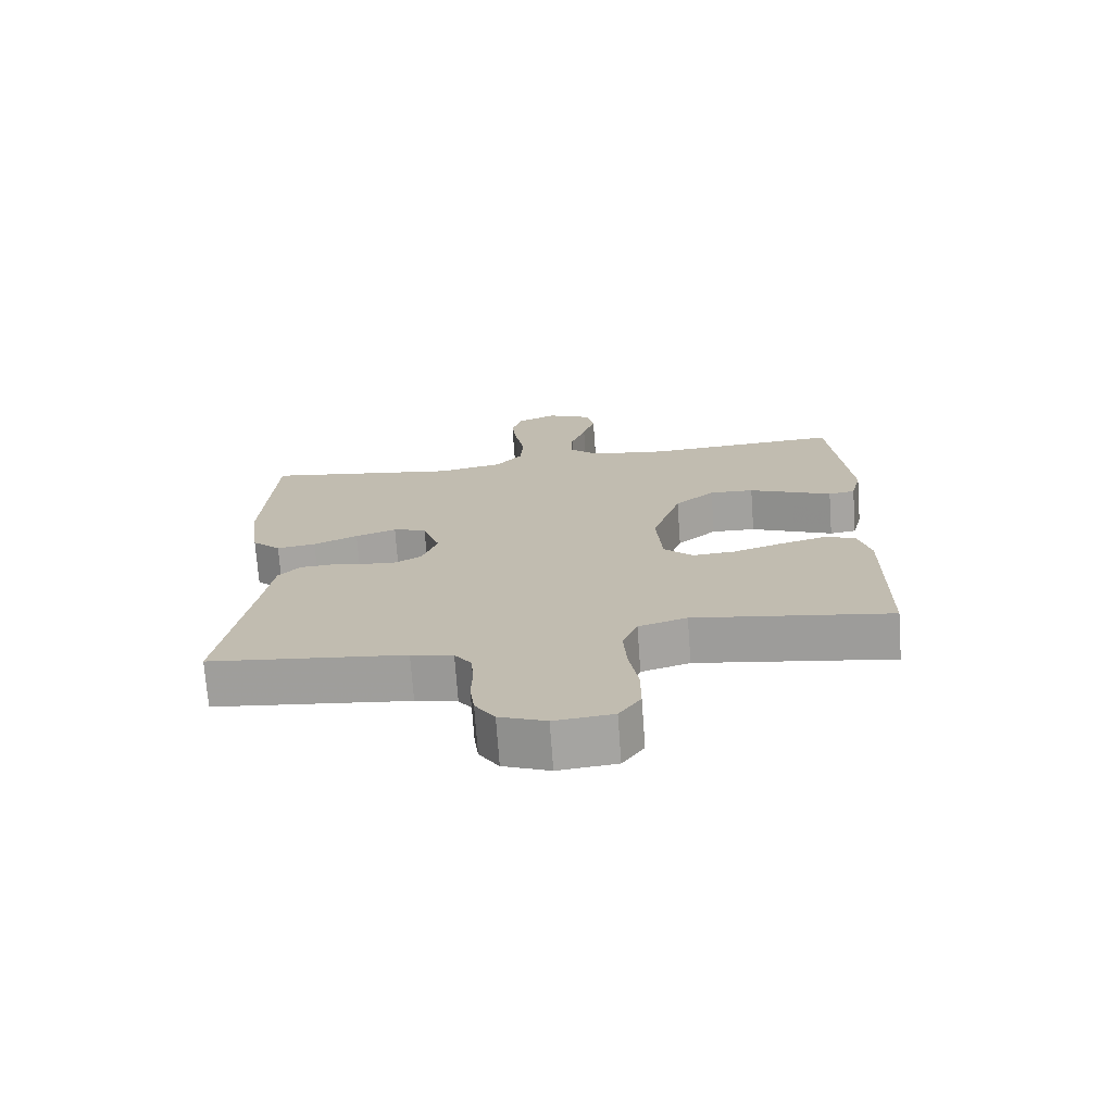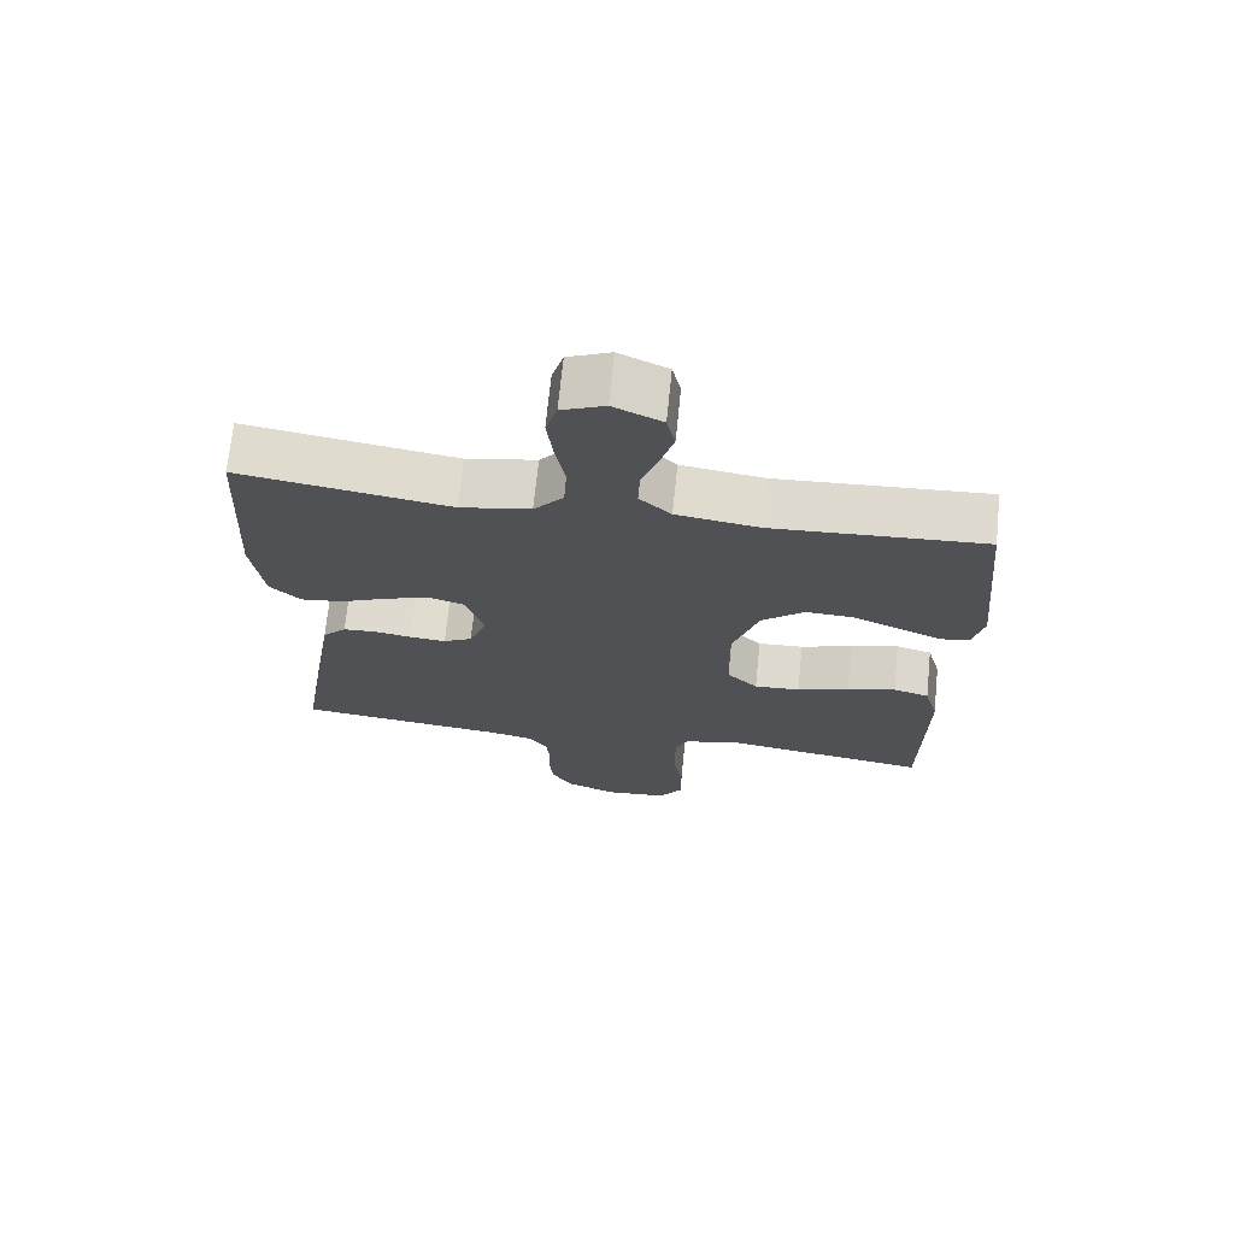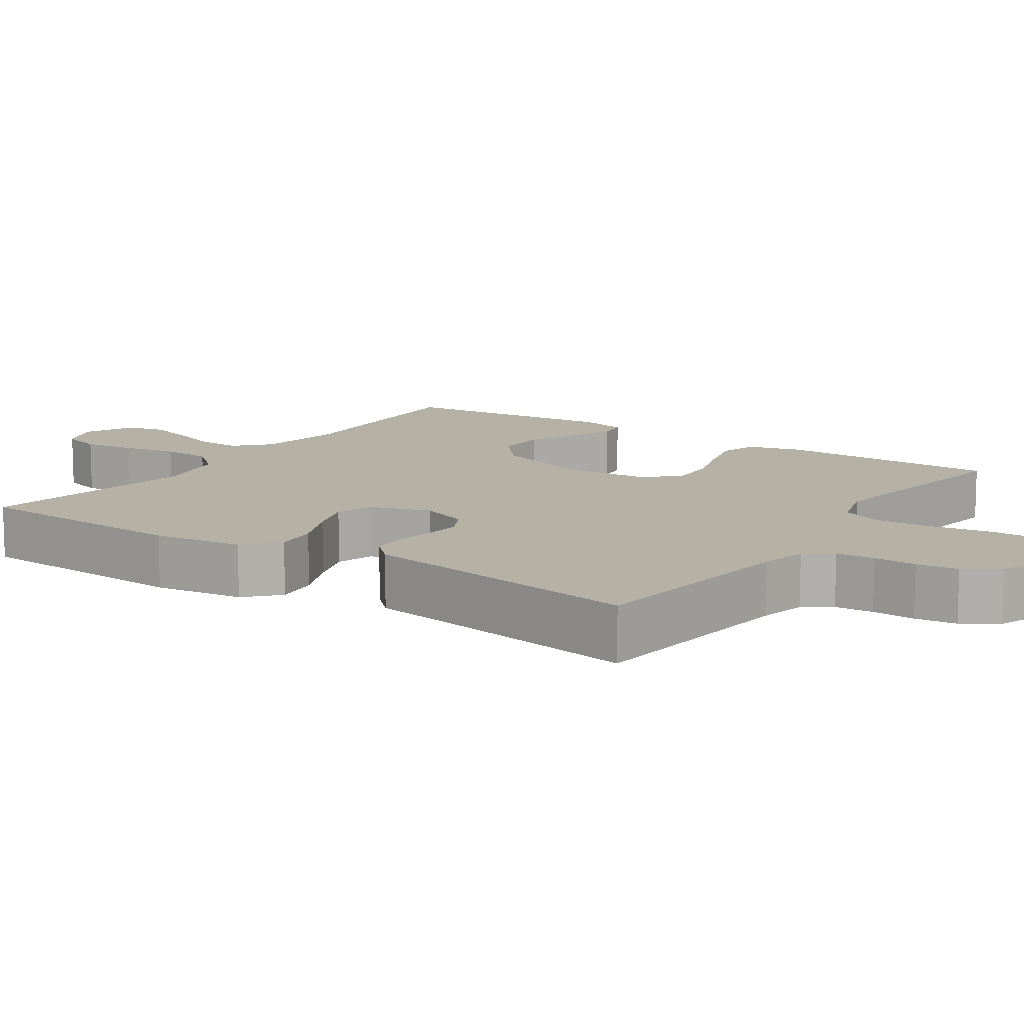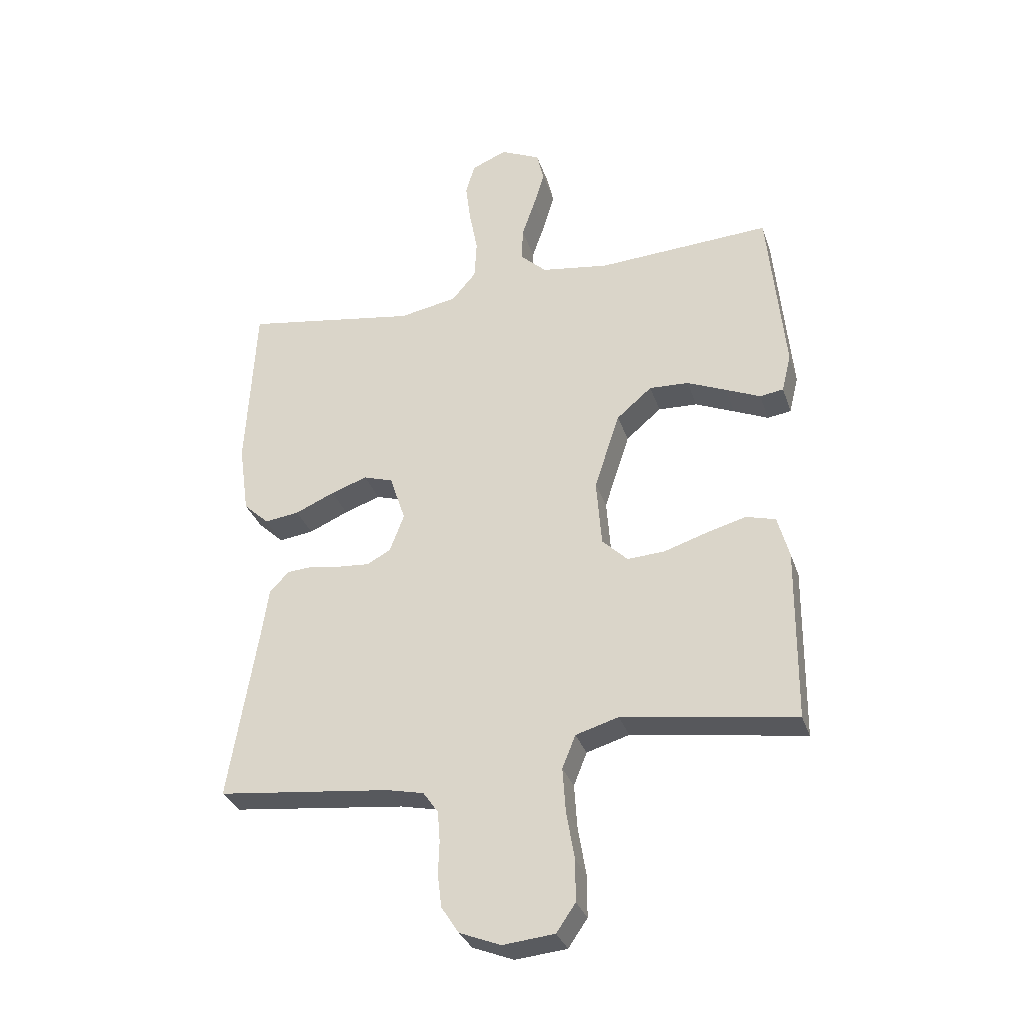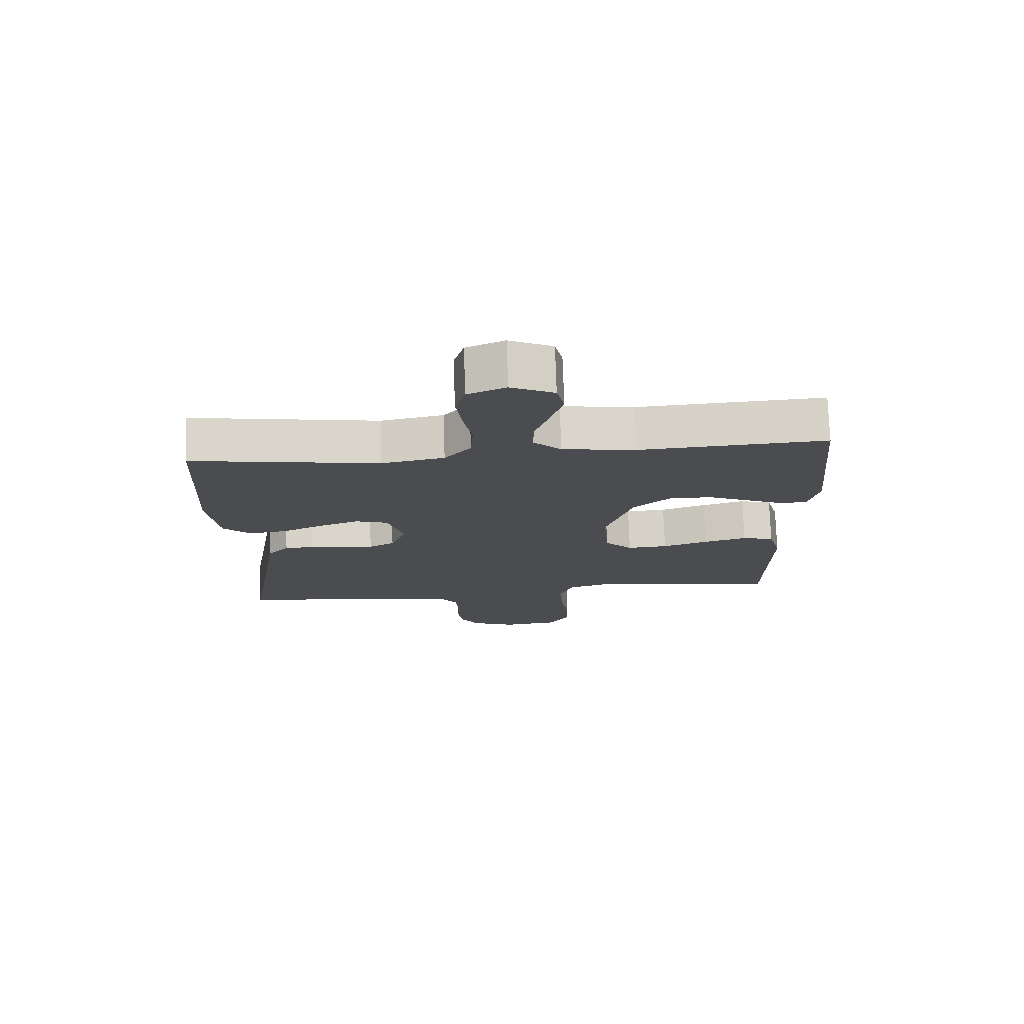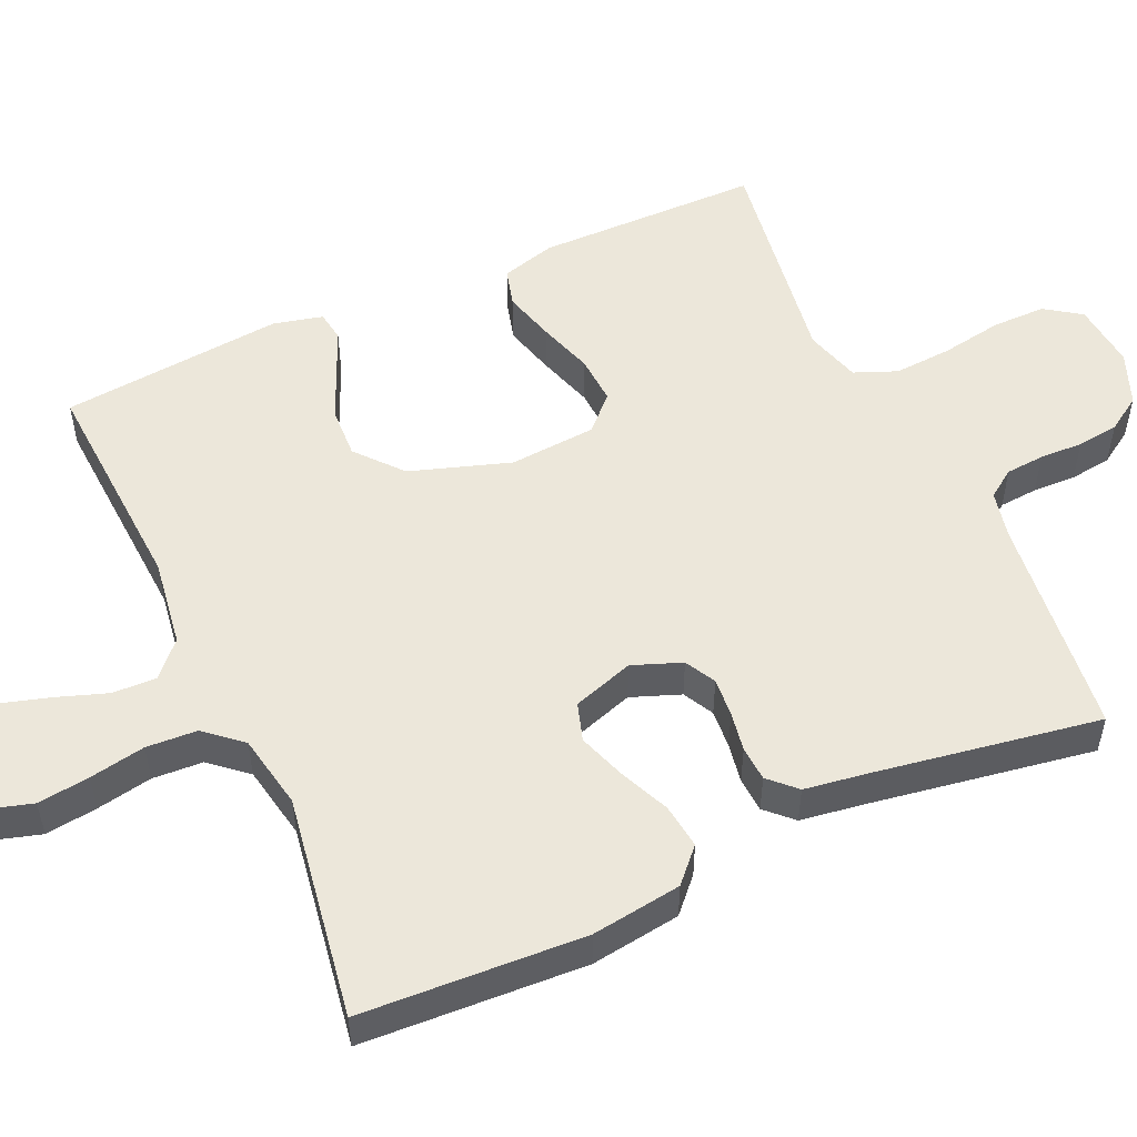
<metadata>
{"format":"obj","ext":"obj","renderer":"f3d","projection":"perspective","resolution":1024,"background":"white","views":[{"elev":-72.5,"azim":-175.8,"up":"+Z"},{"elev":70.0,"azim":-174.2,"up":"+Z"},{"elev":11.9,"azim":124.3,"up":"+Y"},{"elev":-31.8,"azim":-162.9,"up":"+Z"},{"elev":75.2,"azim":178.1,"up":"+Z"},{"elev":52.9,"azim":65.7,"up":"+Y"}]}
</metadata>
<code>
v -0.5 0.07 -0.5
v -0.503 0.07 -0.2
v -0.483 0.07 -0.127
v -0.432 0.07 -0.113
v -0.363 0.07 -0.132
v -0.289 0.07 -0.156
v -0.224 0.07 -0.16
v -0.18 0.07 -0.117
v -0.171 0.07 0
v -0.215 0.07 0.134
v -0.276 0.07 0.186
v -0.344 0.07 0.183
v -0.412 0.07 0.154
v -0.472 0.07 0.128
v -0.513 0.07 0.134
v -0.529 0.07 0.2
v -0.5 0.07 0.5
v -0.2 0.07 0.482
v -0.082 0.07 0.499
v -0.037 0.07 0.541
v -0.039 0.07 0.6
v -0.062 0.07 0.666
v -0.081 0.07 0.73
v -0.069 0.07 0.782
v 0 0.07 0.814
v 0.061 0.07 0.788
v 0.077 0.07 0.734
v 0.068 0.07 0.664
v 0.054 0.07 0.589
v 0.058 0.07 0.521
v 0.1 0.07 0.472
v 0.2 0.07 0.453
v 0.5 0.07 0.5
v 0.516 0.07 0.2
v 0.499 0.07 0.079
v 0.455 0.07 0.038
v 0.395 0.07 0.046
v 0.327 0.07 0.076
v 0.264 0.07 0.098
v 0.213 0.07 0.082
v 0.186 0.07 0
v 0.211 0.07 -0.066
v 0.252 0.07 -0.088
v 0.304 0.07 -0.084
v 0.357 0.07 -0.075
v 0.404 0.07 -0.078
v 0.438 0.07 -0.113
v 0.451 0.07 -0.2
v 0.5 0.07 -0.5
v 0.2 0.07 -0.533
v 0.136 0.07 -0.547
v 0.11 0.07 -0.584
v 0.106 0.07 -0.636
v 0.108 0.07 -0.694
v 0.101 0.07 -0.75
v 0.071 0.07 -0.796
v 0 0.07 -0.824
v -0.089 0.07 -0.815
v -0.122 0.07 -0.767
v -0.122 0.07 -0.695
v -0.108 0.07 -0.612
v -0.103 0.07 -0.535
v -0.126 0.07 -0.478
v -0.2 0.07 -0.456
v -0.5 0 -0.5
v -0.503 0 -0.2
v -0.483 0 -0.127
v -0.432 0 -0.113
v -0.363 0 -0.132
v -0.289 0 -0.156
v -0.224 0 -0.16
v -0.18 0 -0.117
v -0.171 0 0
v -0.215 0 0.134
v -0.276 0 0.186
v -0.344 0 0.183
v -0.412 0 0.154
v -0.472 0 0.128
v -0.513 0 0.134
v -0.529 0 0.2
v -0.5 0 0.5
v -0.2 0 0.482
v -0.082 0 0.499
v -0.037 0 0.541
v -0.039 0 0.6
v -0.062 0 0.666
v -0.081 0 0.73
v -0.069 0 0.782
v 0 0 0.814
v 0.061 0 0.788
v 0.077 0 0.734
v 0.068 0 0.664
v 0.054 0 0.589
v 0.058 0 0.521
v 0.1 0 0.472
v 0.2 0 0.453
v 0.5 0 0.5
v 0.516 0 0.2
v 0.499 0 0.079
v 0.455 0 0.038
v 0.395 0 0.046
v 0.327 0 0.076
v 0.264 0 0.098
v 0.213 0 0.082
v 0.186 0 0
v 0.211 0 -0.066
v 0.252 0 -0.088
v 0.304 0 -0.084
v 0.357 0 -0.075
v 0.404 0 -0.078
v 0.438 0 -0.113
v 0.451 0 -0.2
v 0.5 0 -0.5
v 0.2 0 -0.533
v 0.136 0 -0.547
v 0.11 0 -0.584
v 0.106 0 -0.636
v 0.108 0 -0.694
v 0.101 0 -0.75
v 0.071 0 -0.796
v 0 0 -0.824
v -0.089 0 -0.815
v -0.122 0 -0.767
v -0.122 0 -0.695
v -0.108 0 -0.612
v -0.103 0 -0.535
v -0.126 0 -0.478
v -0.2 0 -0.456
f 59 60 61
f 58 59 61
f 57 58 61
f 56 57 61
f 55 56 61
f 54 55 61
f 53 54 61
f 52 53 61 62
f 51 52 62 63
f 48 49 50
f 51 63 64
f 50 51 64
f 48 50 64
f 47 48 64
f 46 47 64
f 45 46 64
f 44 45 64
f 36 37 38
f 35 36 38
f 34 35 38
f 33 34 38
f 32 33 38
f 31 32 38 39
f 30 31 39 40
f 27 28 29
f 26 27 29
f 25 26 29
f 24 25 29
f 23 24 29
f 22 23 29
f 21 22 29
f 20 21 29 30
f 30 40 41
f 20 30 41
f 19 20 41
f 16 17 18
f 15 16 18
f 14 15 18
f 13 14 18
f 12 13 18 19
f 4 5 6
f 3 4 6
f 2 3 6
f 1 2 6
f 64 1 6
f 64 6 7
f 43 44 64 7
f 42 43 7 8
f 41 42 8 9
f 19 41 9 10
f 11 12 19
f 10 11 19
f 125 124 123
f 125 123 122
f 125 122 121
f 125 121 120
f 125 120 119
f 125 119 118
f 125 118 117
f 126 125 117 116
f 127 126 116 115
f 114 113 112
f 128 127 115
f 128 115 114
f 128 114 112
f 128 112 111
f 128 111 110
f 128 110 109
f 128 109 108
f 102 101 100
f 102 100 99
f 102 99 98
f 102 98 97
f 102 97 96
f 103 102 96 95
f 104 103 95 94
f 93 92 91
f 93 91 90
f 93 90 89
f 93 89 88
f 93 88 87
f 93 87 86
f 93 86 85
f 94 93 85 84
f 105 104 94
f 105 94 84
f 105 84 83
f 82 81 80
f 82 80 79
f 82 79 78
f 82 78 77
f 83 82 77 76
f 70 69 68
f 70 68 67
f 70 67 66
f 70 66 65
f 70 65 128
f 71 70 128
f 71 128 108 107
f 72 71 107 106
f 73 72 106 105
f 74 73 105 83
f 83 76 75
f 83 75 74
f 1 65 66 2
f 2 66 67 3
f 3 67 68 4
f 4 68 69 5
f 5 69 70 6
f 6 70 71 7
f 7 71 72 8
f 8 72 73 9
f 9 73 74 10
f 10 74 75 11
f 11 75 76 12
f 12 76 77 13
f 13 77 78 14
f 14 78 79 15
f 15 79 80 16
f 16 80 81 17
f 17 81 82 18
f 18 82 83 19
f 19 83 84 20
f 20 84 85 21
f 21 85 86 22
f 22 86 87 23
f 23 87 88 24
f 24 88 89 25
f 25 89 90 26
f 26 90 91 27
f 27 91 92 28
f 28 92 93 29
f 29 93 94 30
f 30 94 95 31
f 31 95 96 32
f 32 96 97 33
f 33 97 98 34
f 34 98 99 35
f 35 99 100 36
f 36 100 101 37
f 37 101 102 38
f 38 102 103 39
f 39 103 104 40
f 40 104 105 41
f 41 105 106 42
f 42 106 107 43
f 43 107 108 44
f 44 108 109 45
f 45 109 110 46
f 46 110 111 47
f 47 111 112 48
f 48 112 113 49
f 49 113 114 50
f 50 114 115 51
f 51 115 116 52
f 52 116 117 53
f 53 117 118 54
f 54 118 119 55
f 55 119 120 56
f 56 120 121 57
f 57 121 122 58
f 58 122 123 59
f 59 123 124 60
f 60 124 125 61
f 61 125 126 62
f 62 126 127 63
f 63 127 128 64
f 64 128 65 1

</code>
